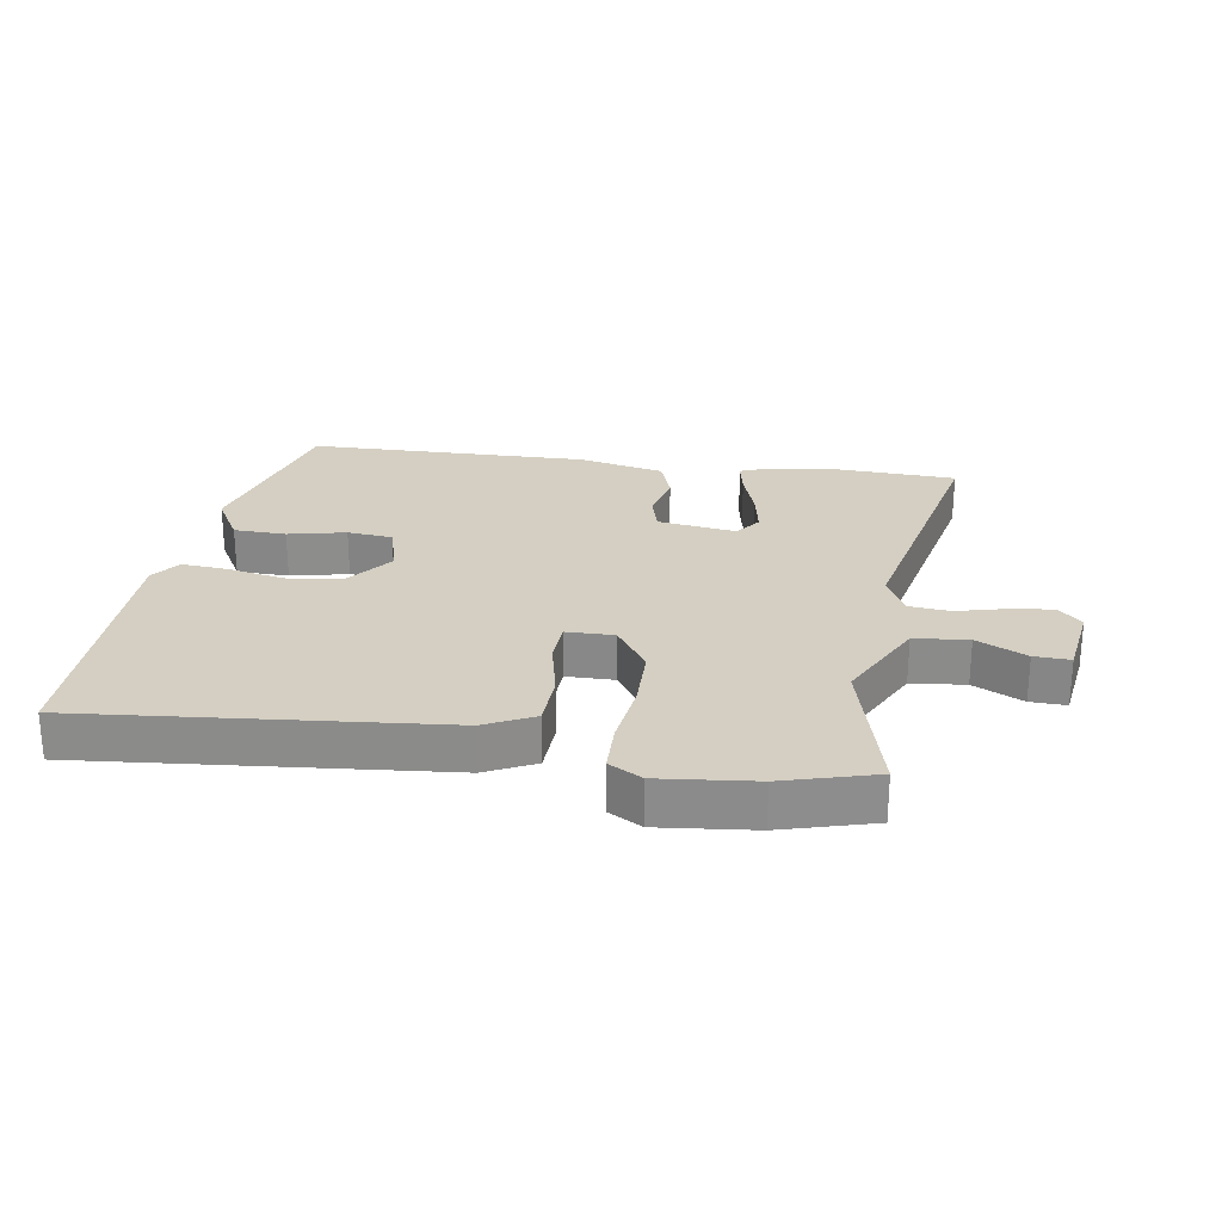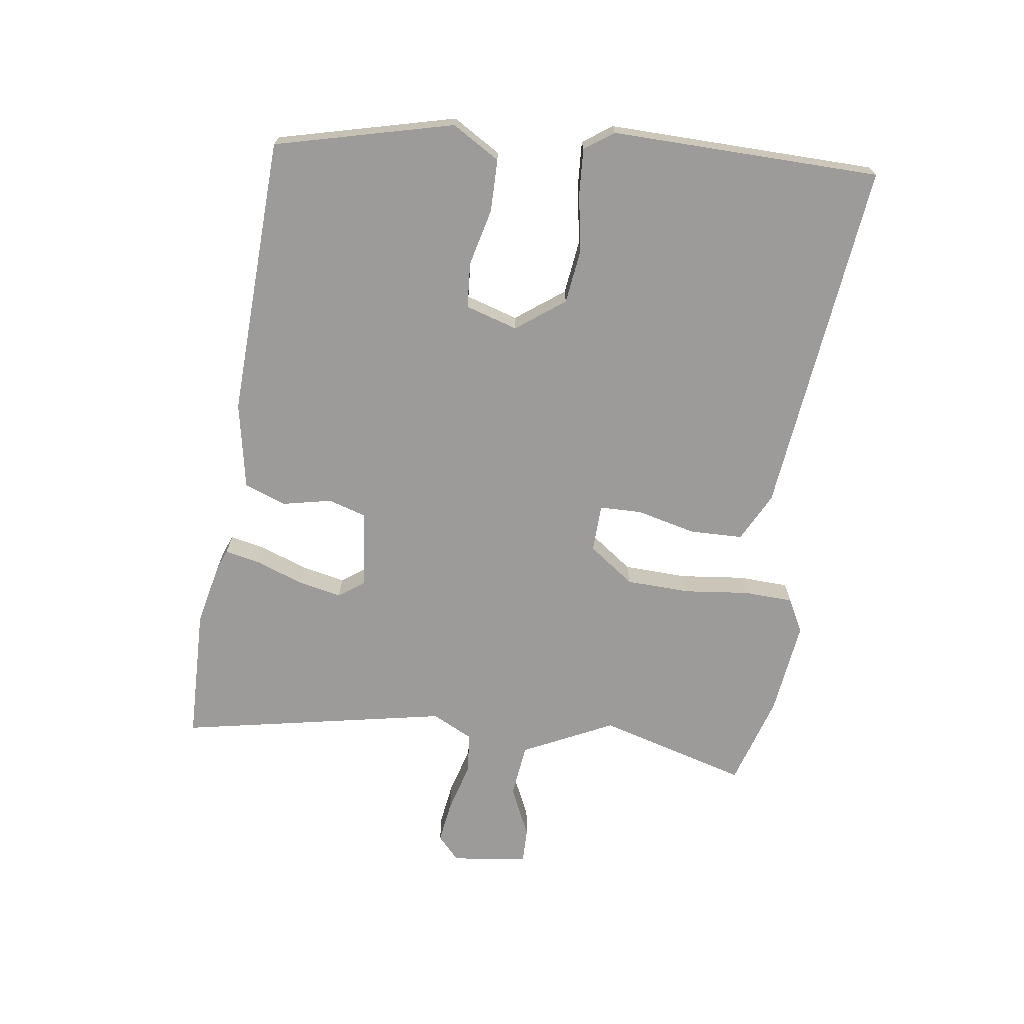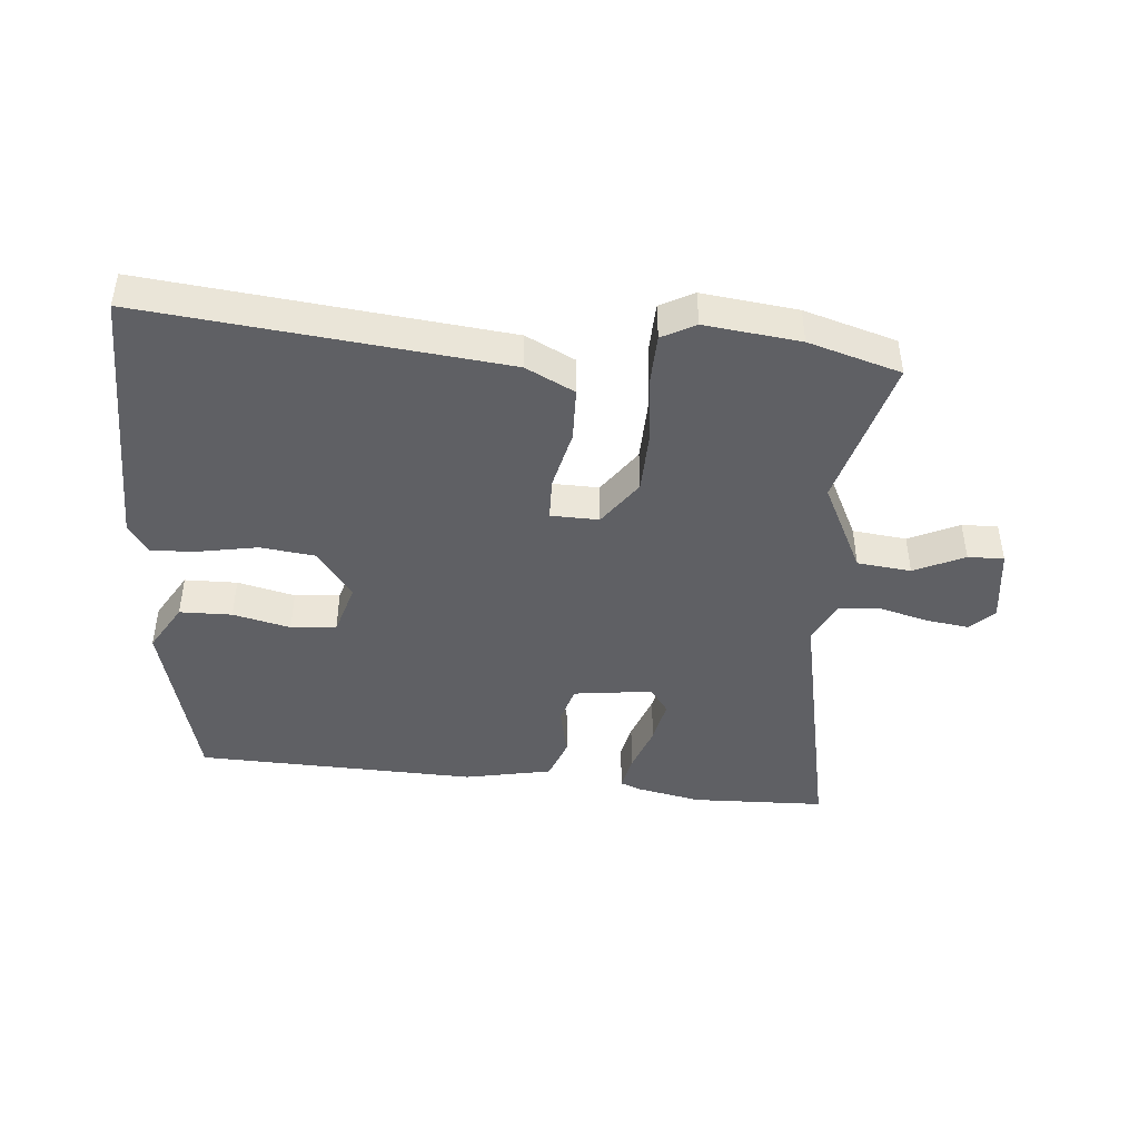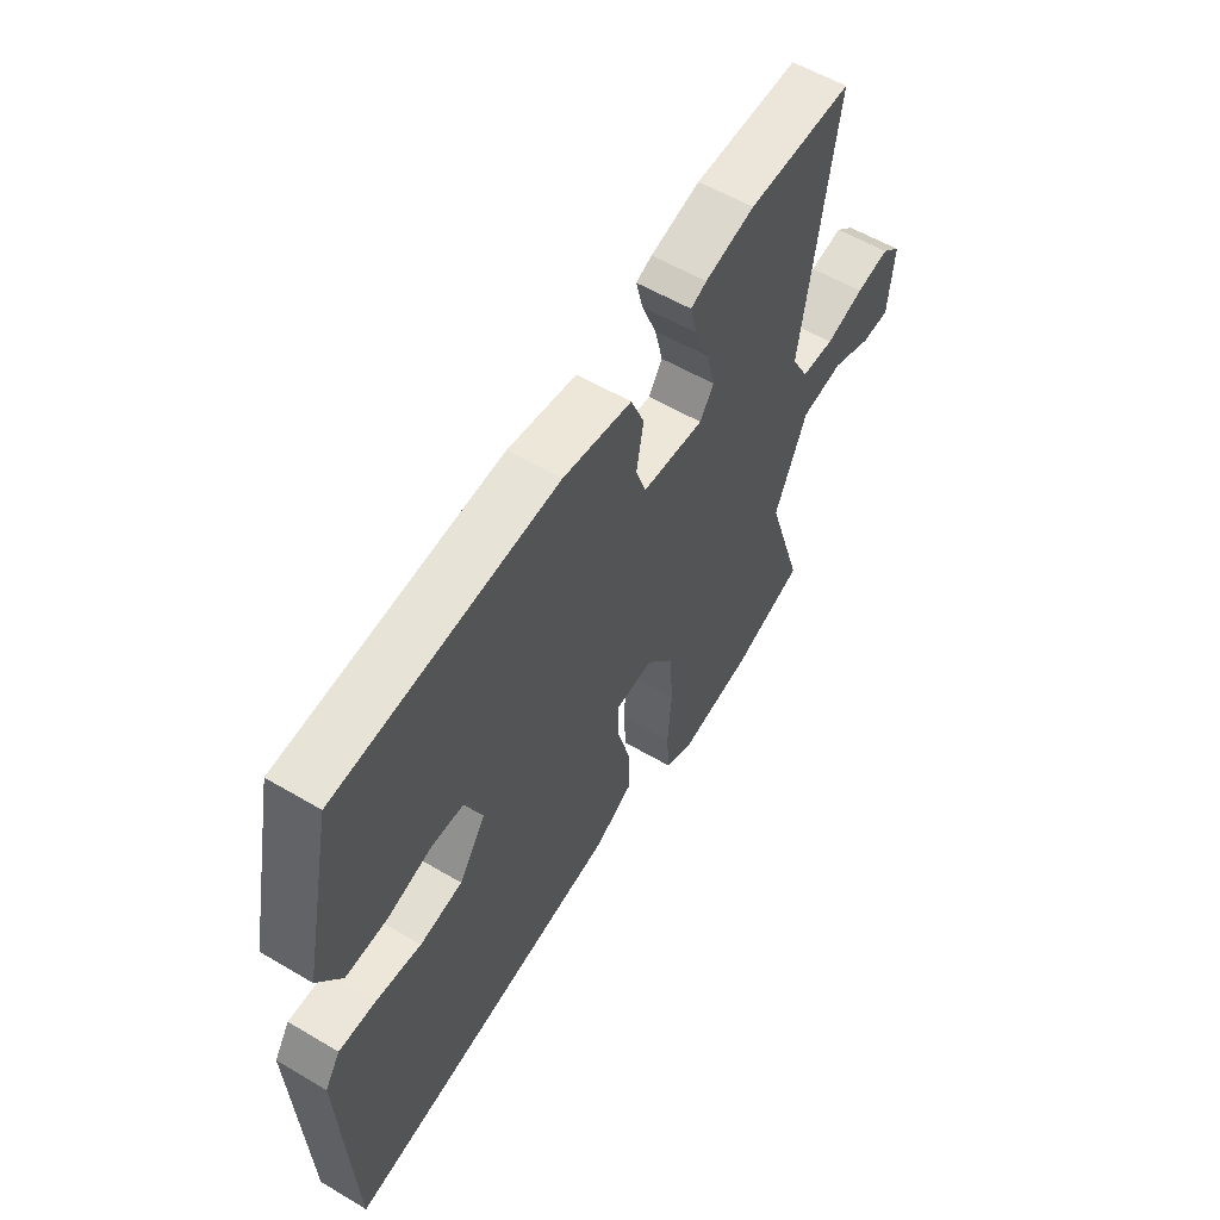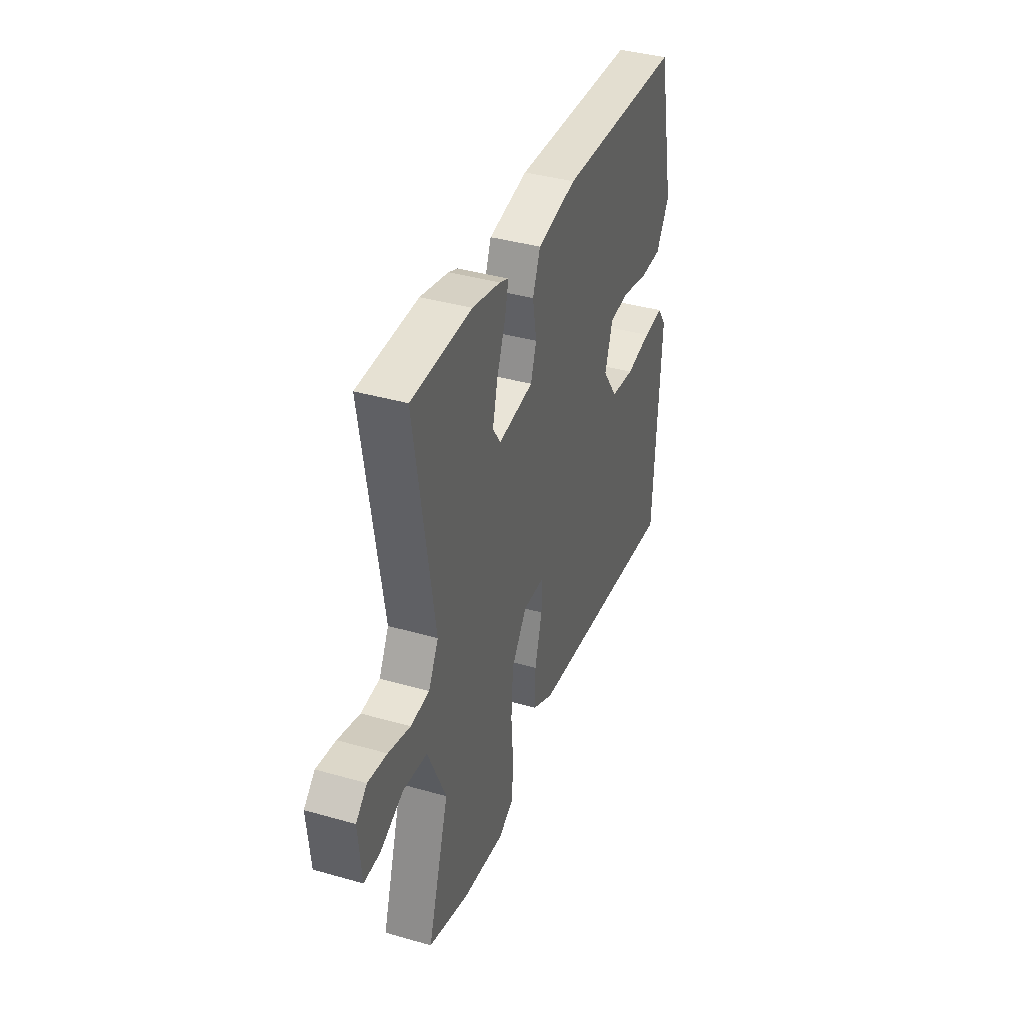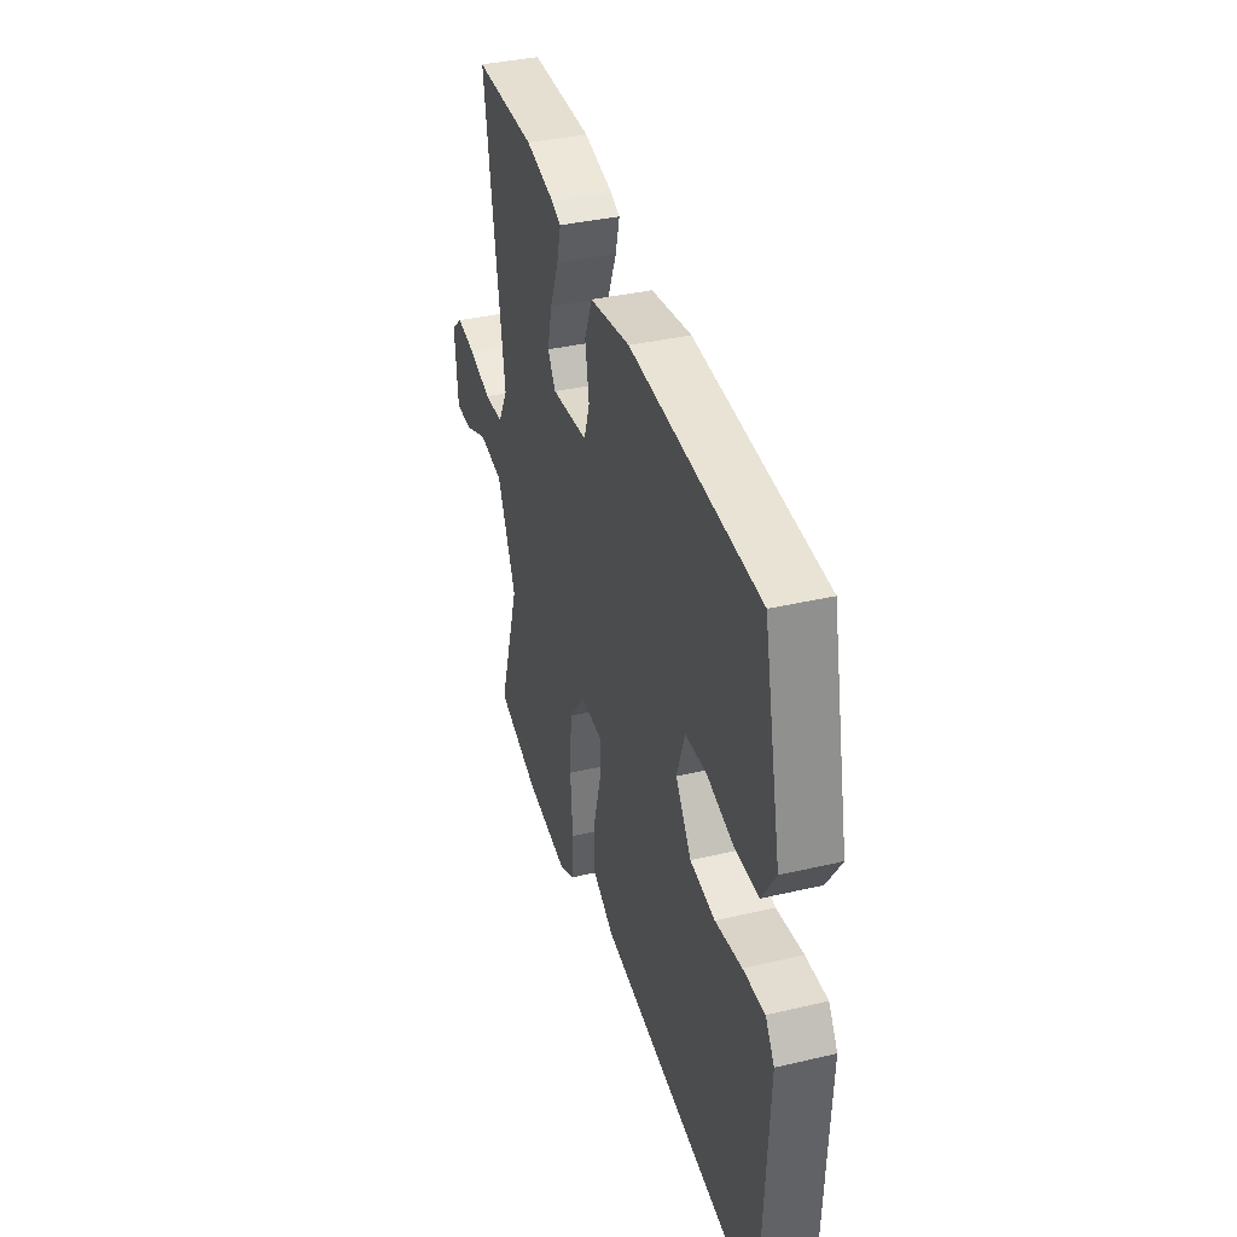
<metadata>
{"format":"obj","ext":"obj","renderer":"f3d","projection":"perspective","resolution":1024,"background":"white","views":[{"elev":25.8,"azim":-168.1,"up":"+Y"},{"elev":-69.9,"azim":83.9,"up":"+Y"},{"elev":-44.3,"azim":177.3,"up":"+Y"},{"elev":56.9,"azim":121.6,"up":"+Z"},{"elev":39.3,"azim":-70.4,"up":"+Z"},{"elev":36.9,"azim":73.1,"up":"+Z"}]}
</metadata>
<code>
v 0.469 0.07 0.423
v 0.53 0.07 0.139
v 0.482 0.07 0.065
v 0.399 0.07 0.067
v 0.309 0.07 0.092
v 0.237 0.07 0.089
v 0.209 0.07 0.007
v 0.263 0.07 -0.071
v 0.349 0.07 -0.085
v 0.44 0.07 -0.072
v 0.514 0.07 -0.07
v 0.545 0.07 -0.117
v 0.523 0.07 -0.543
v -0.041 0.07 -0.46
v -0.117 0.07 -0.418
v -0.116 0.07 -0.333
v -0.09 0.07 -0.24
v -0.089 0.07 -0.173
v -0.165 0.07 -0.168
v -0.22 0.07 -0.239
v -0.227 0.07 -0.34
v -0.219 0.07 -0.443
v -0.225 0.07 -0.522
v -0.279 0.07 -0.548
v -0.429 0.07 -0.524
v -0.573 0.07 -0.475
v -0.498 0.07 -0.24
v -0.563 0.07 -0.094
v -0.648 0.07 -0.081
v -0.729 0.07 -0.115
v -0.786 0.07 -0.114
v -0.797 0.07 0.007
v -0.758 0.07 0.041
v -0.691 0.07 0.029
v -0.614 0.07 0.005
v -0.548 0.07 0.008
v -0.513 0.07 0.072
v -0.582 0.07 0.501
v -0.37 0.07 0.499
v -0.27 0.07 0.474
v -0.238 0.07 0.46
v -0.252 0.07 0.404
v -0.282 0.07 0.33
v -0.299 0.07 0.261
v -0.271 0.07 0.219
v -0.146 0.07 0.23
v -0.126 0.07 0.289
v -0.14 0.07 0.368
v -0.113 0.07 0.433
v 0.026 0.07 0.455
v 0.469 0 0.423
v 0.53 0 0.139
v 0.482 0 0.065
v 0.399 0 0.067
v 0.309 0 0.092
v 0.237 0 0.089
v 0.209 0 0.007
v 0.263 0 -0.071
v 0.349 0 -0.085
v 0.44 0 -0.072
v 0.514 0 -0.07
v 0.545 0 -0.117
v 0.523 0 -0.543
v -0.041 0 -0.46
v -0.117 0 -0.418
v -0.116 0 -0.333
v -0.09 0 -0.24
v -0.089 0 -0.173
v -0.165 0 -0.168
v -0.22 0 -0.239
v -0.227 0 -0.34
v -0.219 0 -0.443
v -0.225 0 -0.522
v -0.279 0 -0.548
v -0.429 0 -0.524
v -0.573 0 -0.475
v -0.498 0 -0.24
v -0.563 0 -0.094
v -0.648 0 -0.081
v -0.729 0 -0.115
v -0.786 0 -0.114
v -0.797 0 0.007
v -0.758 0 0.041
v -0.691 0 0.029
v -0.614 0 0.005
v -0.548 0 0.008
v -0.513 0 0.072
v -0.582 0 0.501
v -0.37 0 0.499
v -0.27 0 0.474
v -0.238 0 0.46
v -0.252 0 0.404
v -0.282 0 0.33
v -0.299 0 0.261
v -0.271 0 0.219
v -0.146 0 0.23
v -0.126 0 0.289
v -0.14 0 0.368
v -0.113 0 0.433
v 0.026 0 0.455
f 47 48 49 50
f 46 47 50 1
f 40 41 42 43
f 40 43 44
f 37 38 39 40
f 36 37 40 44
f 32 33 34 35
f 30 31 32 35
f 29 30 35 36
f 28 29 36
f 27 28 36 44
f 21 22 23 24
f 20 21 24 25
f 14 15 16 17
f 14 17 18
f 13 14 18
f 12 13 18
f 9 10 11 12
f 8 9 12 18
f 7 8 18 19
f 2 3 4 5
f 46 1 2 5
f 45 46 5 6
f 27 44 45
f 20 25 26 27
f 19 20 27 45
f 6 7 19 45
f 100 99 98 97
f 51 100 97 96
f 93 92 91 90
f 94 93 90
f 90 89 88 87
f 94 90 87 86
f 85 84 83 82
f 85 82 81 80
f 86 85 80 79
f 86 79 78
f 94 86 78 77
f 74 73 72 71
f 75 74 71 70
f 67 66 65 64
f 68 67 64
f 68 64 63
f 68 63 62
f 62 61 60 59
f 68 62 59 58
f 69 68 58 57
f 55 54 53 52
f 55 52 51 96
f 56 55 96 95
f 95 94 77
f 77 76 75 70
f 95 77 70 69
f 95 69 57 56
f 1 51 52 2
f 2 52 53 3
f 3 53 54 4
f 4 54 55 5
f 5 55 56 6
f 6 56 57 7
f 7 57 58 8
f 8 58 59 9
f 9 59 60 10
f 10 60 61 11
f 11 61 62 12
f 12 62 63 13
f 13 63 64 14
f 14 64 65 15
f 15 65 66 16
f 16 66 67 17
f 17 67 68 18
f 18 68 69 19
f 19 69 70 20
f 20 70 71 21
f 21 71 72 22
f 22 72 73 23
f 23 73 74 24
f 24 74 75 25
f 25 75 76 26
f 26 76 77 27
f 27 77 78 28
f 28 78 79 29
f 29 79 80 30
f 30 80 81 31
f 31 81 82 32
f 32 82 83 33
f 33 83 84 34
f 34 84 85 35
f 35 85 86 36
f 36 86 87 37
f 37 87 88 38
f 38 88 89 39
f 39 89 90 40
f 40 90 91 41
f 41 91 92 42
f 42 92 93 43
f 43 93 94 44
f 44 94 95 45
f 45 95 96 46
f 46 96 97 47
f 47 97 98 48
f 48 98 99 49
f 49 99 100 50
f 50 100 51 1

</code>
